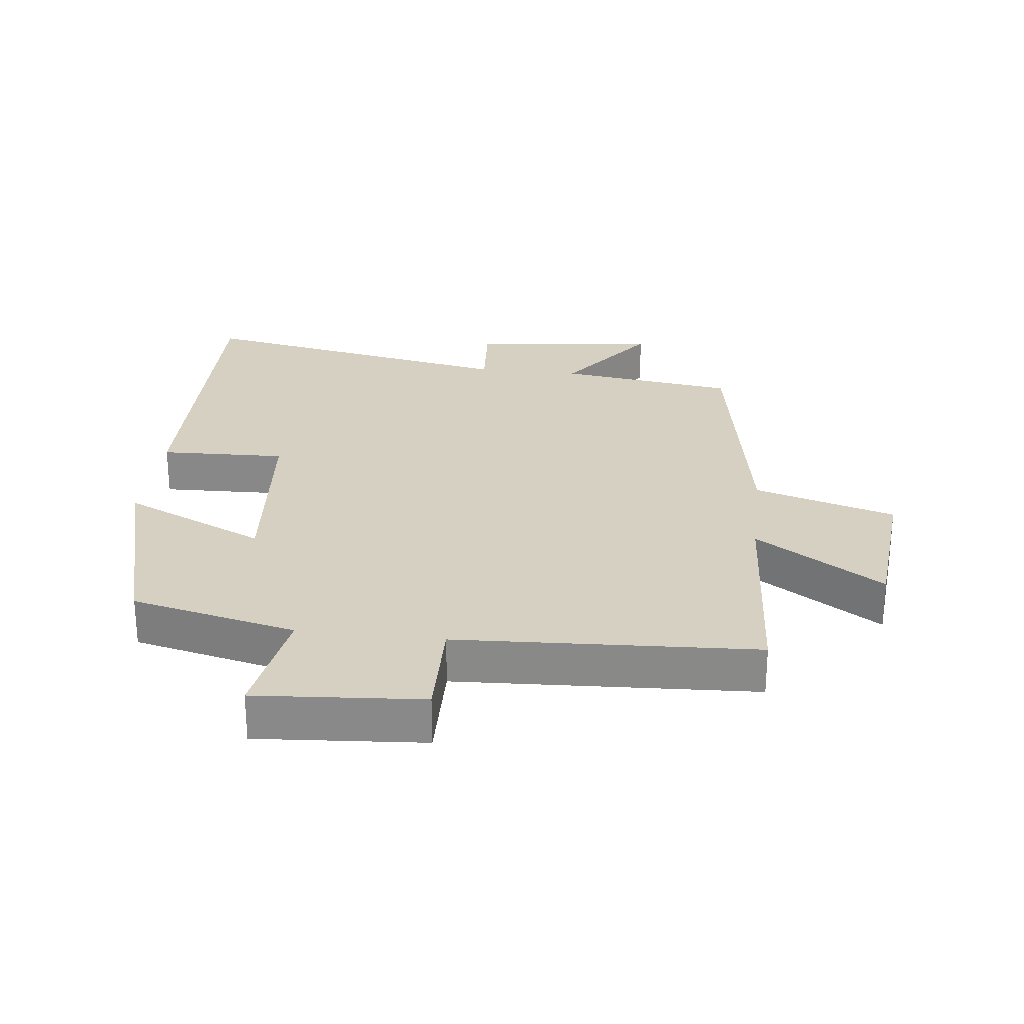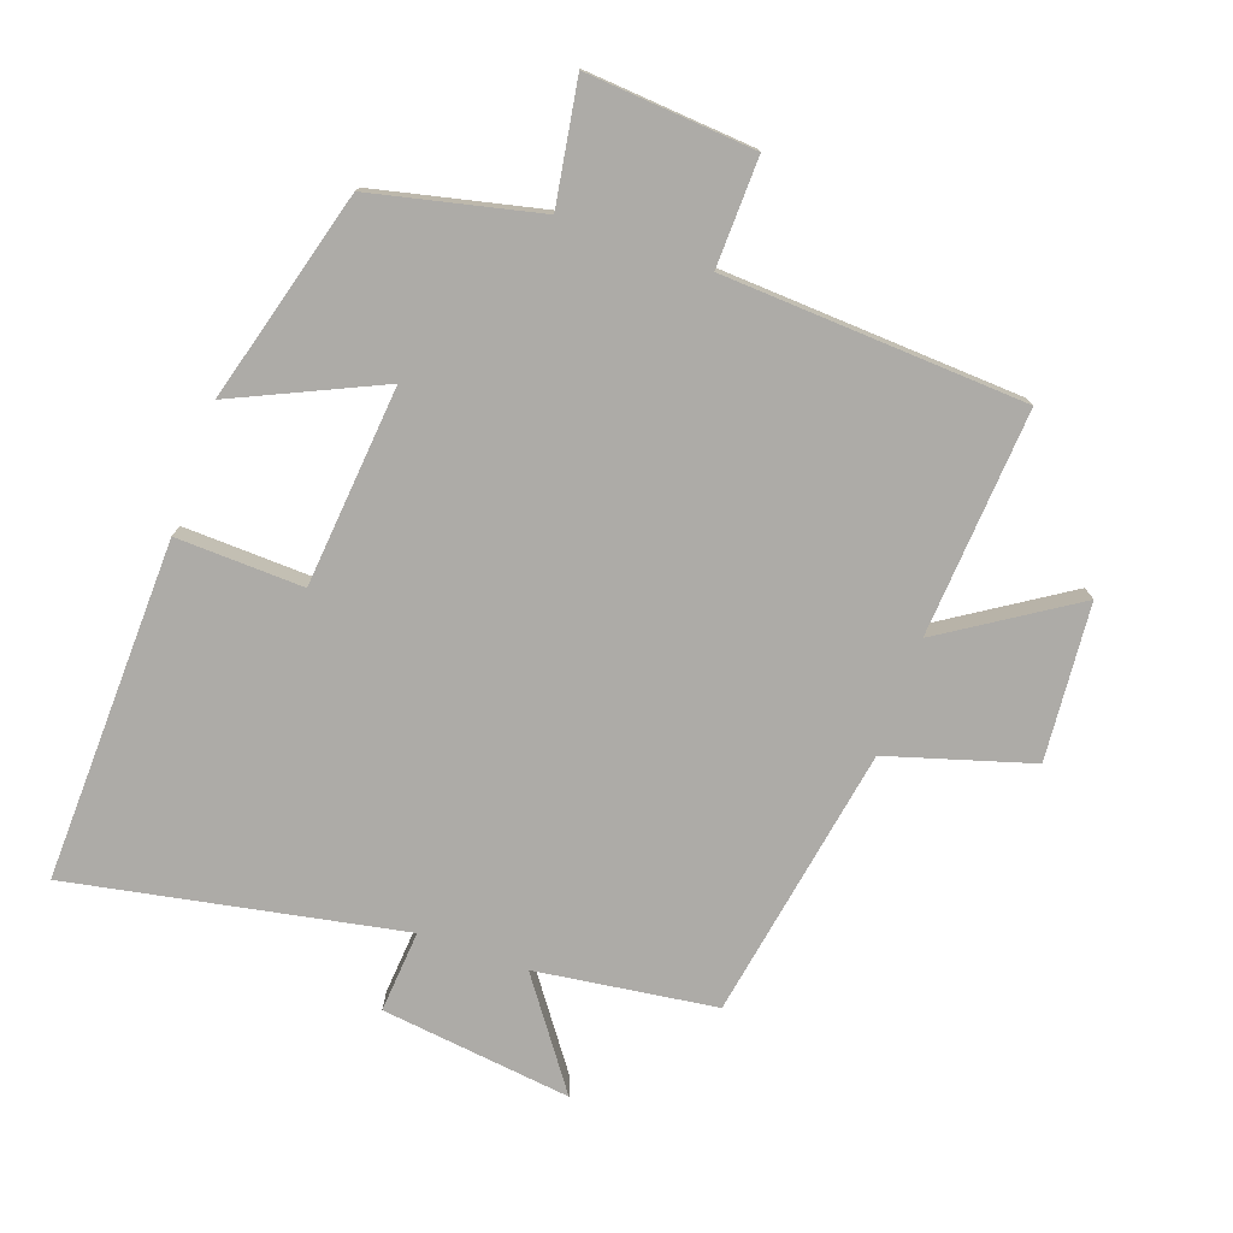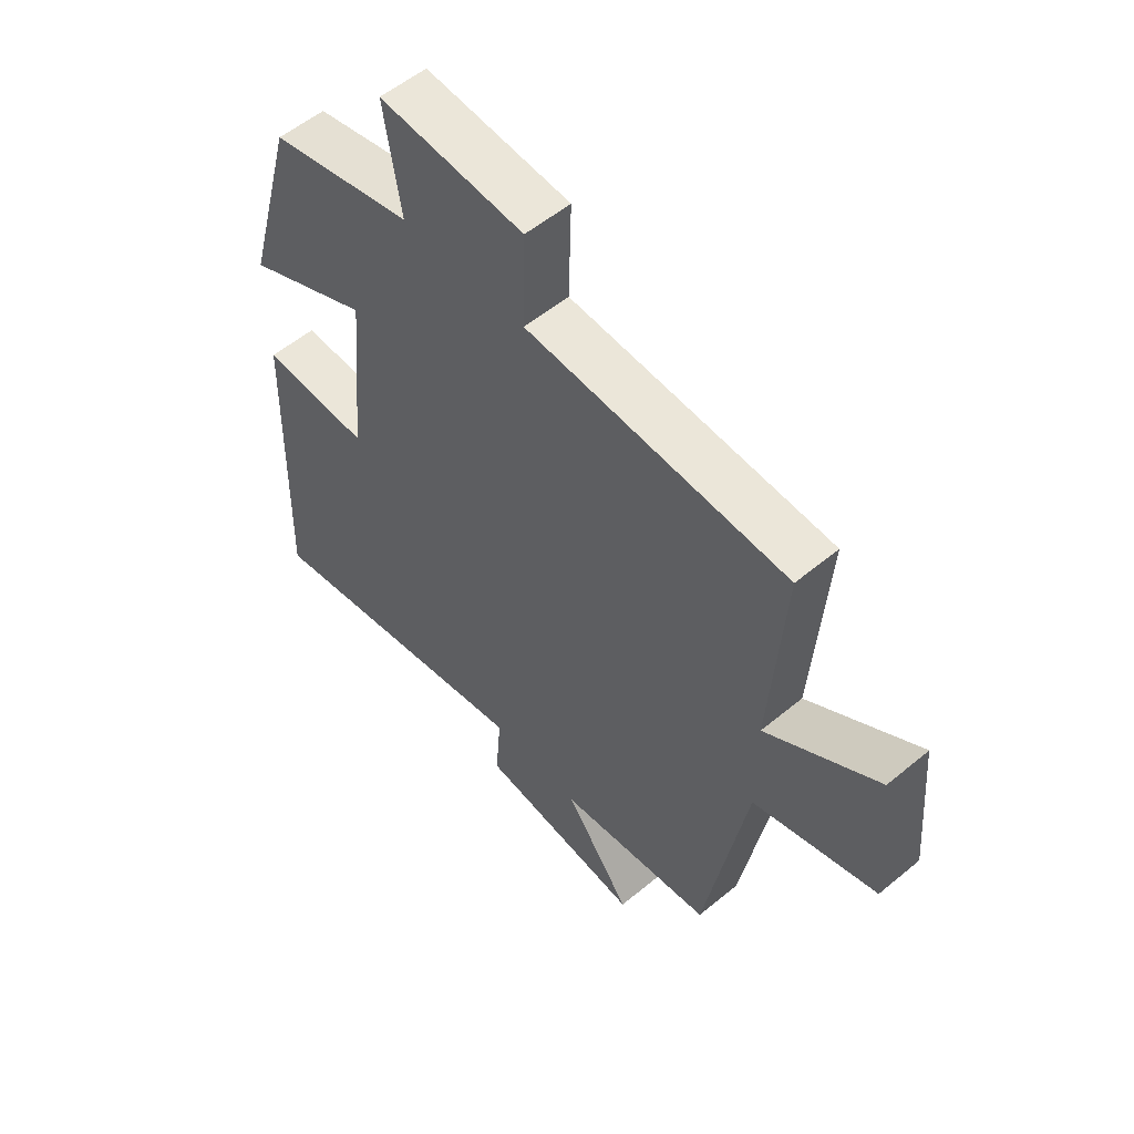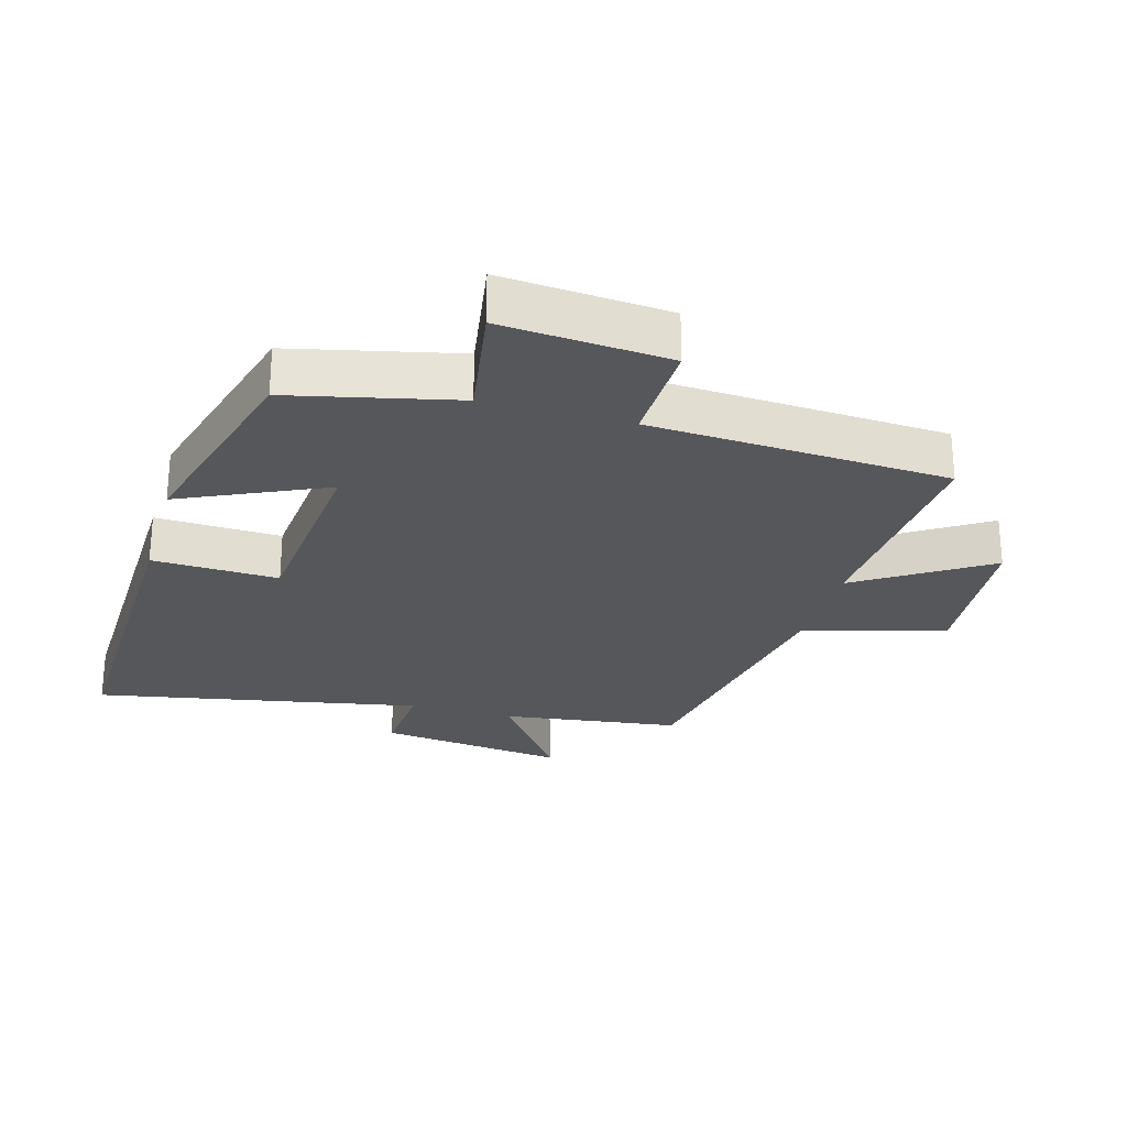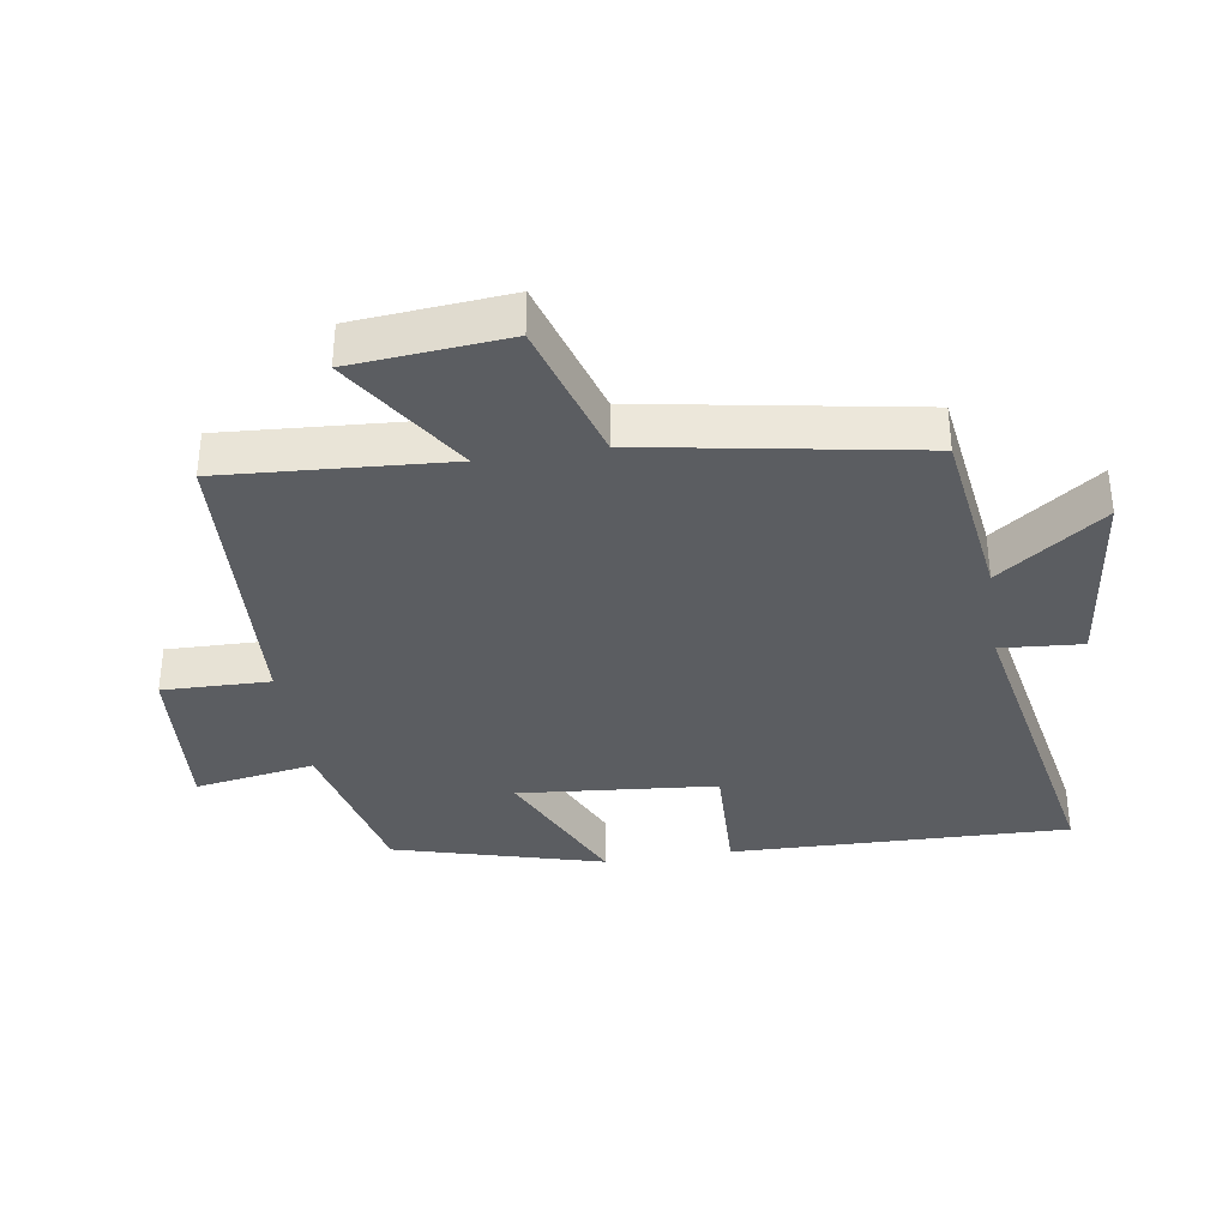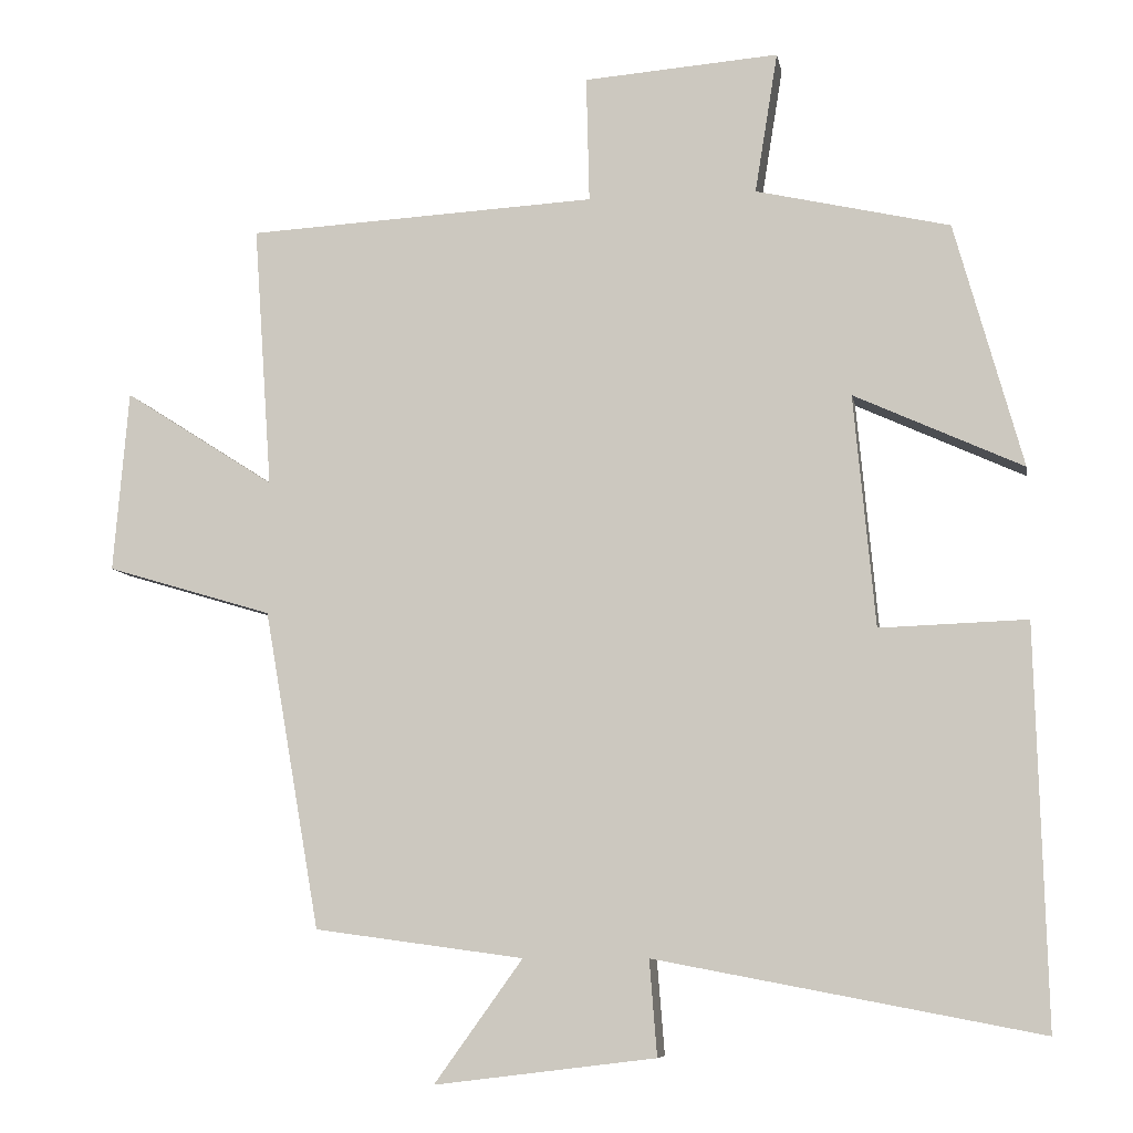
<metadata>
{"format":"obj","ext":"obj","renderer":"f3d","projection":"perspective","resolution":1024,"background":"white","views":[{"elev":26.5,"azim":6.8,"up":"+Y"},{"elev":-76.4,"azim":-19.5,"up":"+Y"},{"elev":55.4,"azim":48.9,"up":"+Z"},{"elev":-26.4,"azim":-15.9,"up":"+Y"},{"elev":-35.7,"azim":99.0,"up":"+Y"},{"elev":-8.0,"azim":-170.1,"up":"+Z"}]}
</metadata>
<code>
v 0.524 0.07 0.475
v 0.5 0.07 0.13
v 0.698 0.07 0.257
v 0.718 0.07 0.019
v 0.5 0.07 -0.046
v 0.427 0.07 -0.463
v 0.153 0.07 -0.5
v 0.269 0.07 -0.661
v -0.021 0.07 -0.625
v -0.011 0.07 -0.5
v -0.514 0.07 -0.595
v -0.5 0.07 -0.075
v -0.307 0.07 -0.082
v -0.279 0.07 0.222
v -0.5 0.07 0.121
v -0.411 0.07 0.442
v -0.157 0.07 0.5
v -0.187 0.07 0.685
v 0.069 0.07 0.665
v 0.065 0.07 0.5
v 0.524 0 0.475
v 0.5 0 0.13
v 0.698 0 0.257
v 0.718 0 0.019
v 0.5 0 -0.046
v 0.427 0 -0.463
v 0.153 0 -0.5
v 0.269 0 -0.661
v -0.021 0 -0.625
v -0.011 0 -0.5
v -0.514 0 -0.595
v -0.5 0 -0.075
v -0.307 0 -0.082
v -0.279 0 0.222
v -0.5 0 0.121
v -0.411 0 0.442
v -0.157 0 0.5
v -0.187 0 0.685
v 0.069 0 0.665
v 0.065 0 0.5
f 17 18 19 20
f 17 20 1 2
f 14 15 16 17
f 13 14 17 2
f 10 11 12 13
f 10 13 2
f 7 8 9 10
f 5 6 7 10
f 5 10 2 3
f 3 4 5
f 40 39 38 37
f 22 21 40 37
f 37 36 35 34
f 22 37 34 33
f 33 32 31 30
f 22 33 30
f 30 29 28 27
f 30 27 26 25
f 23 22 30 25
f 25 24 23
f 1 21 22 2
f 2 22 23 3
f 3 23 24 4
f 4 24 25 5
f 5 25 26 6
f 6 26 27 7
f 7 27 28 8
f 8 28 29 9
f 9 29 30 10
f 10 30 31 11
f 11 31 32 12
f 12 32 33 13
f 13 33 34 14
f 14 34 35 15
f 15 35 36 16
f 16 36 37 17
f 17 37 38 18
f 18 38 39 19
f 19 39 40 20
f 20 40 21 1

</code>
